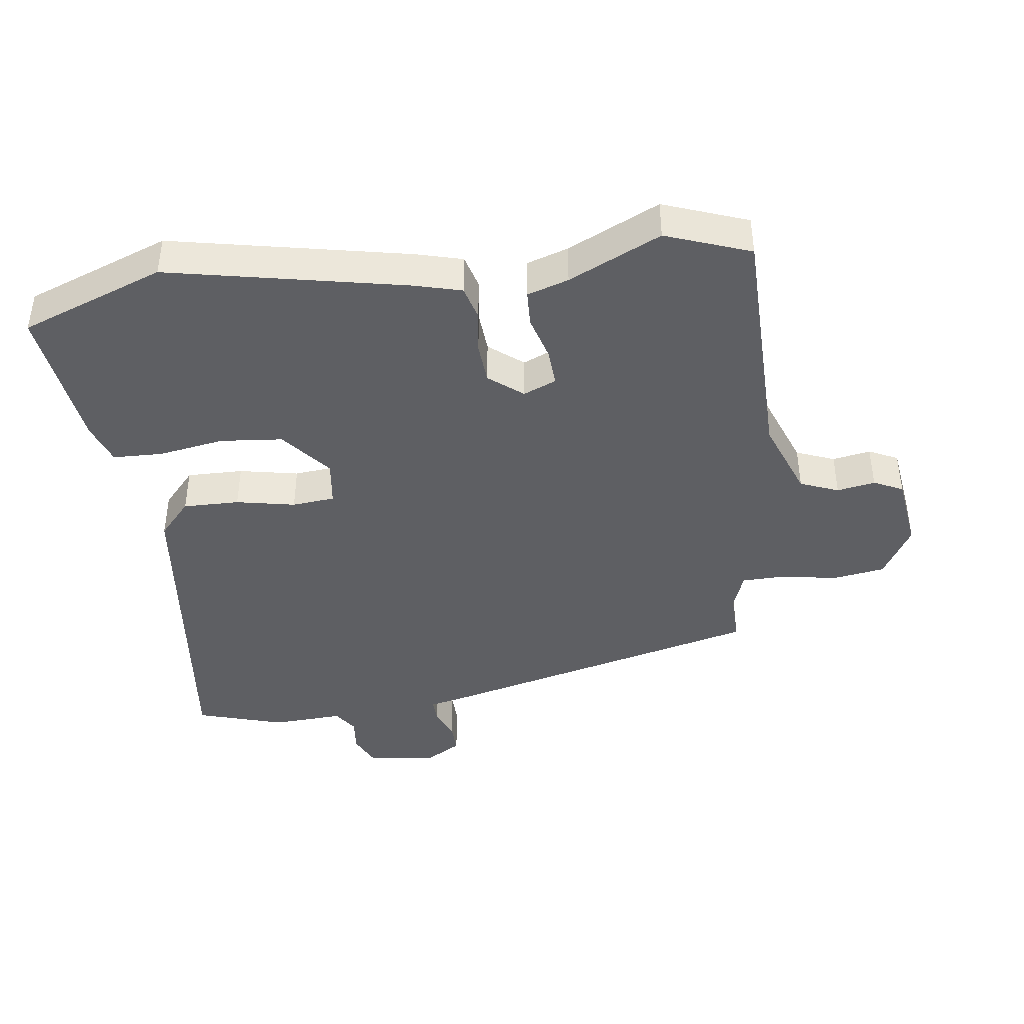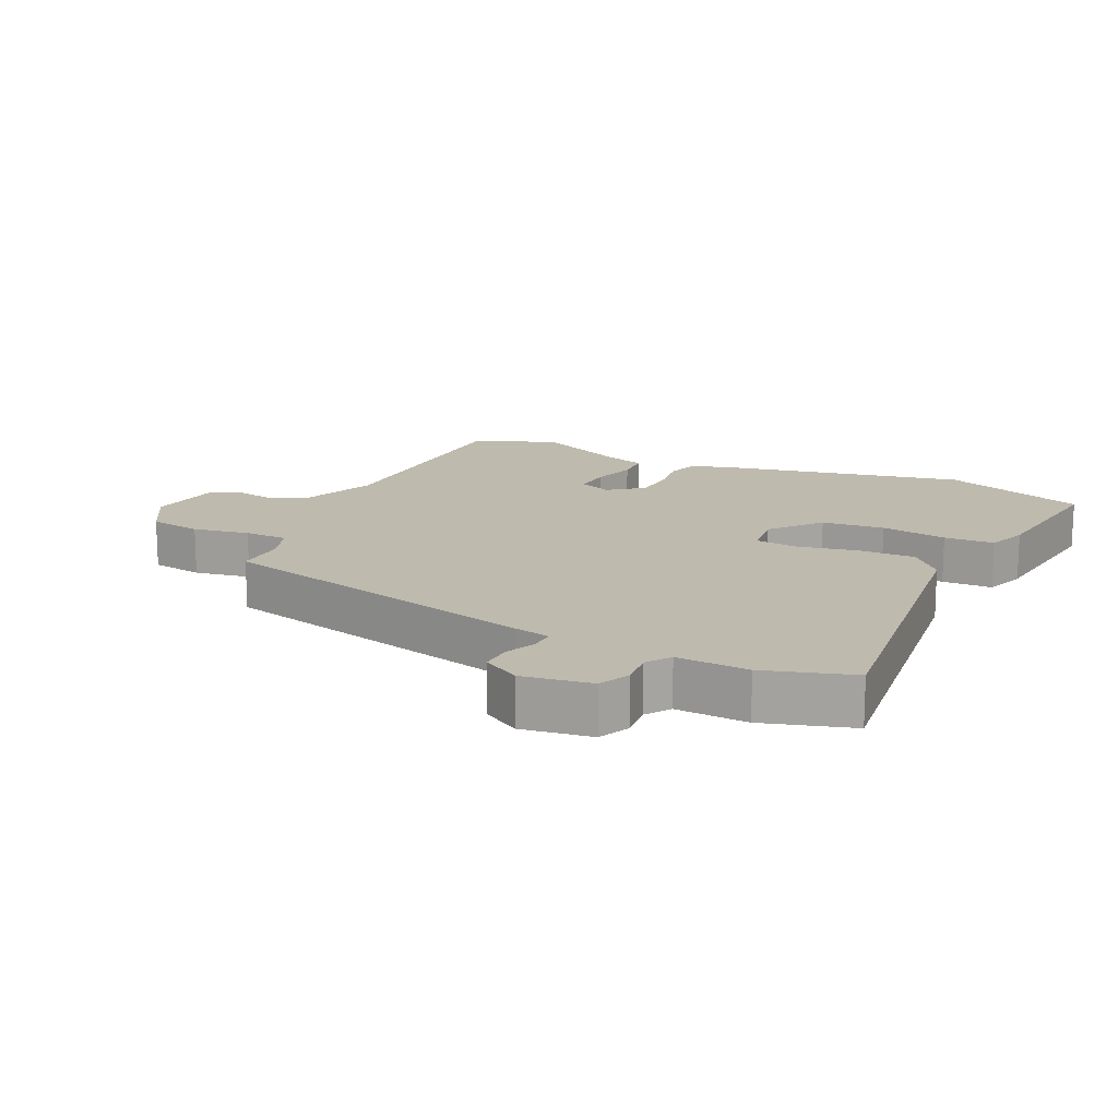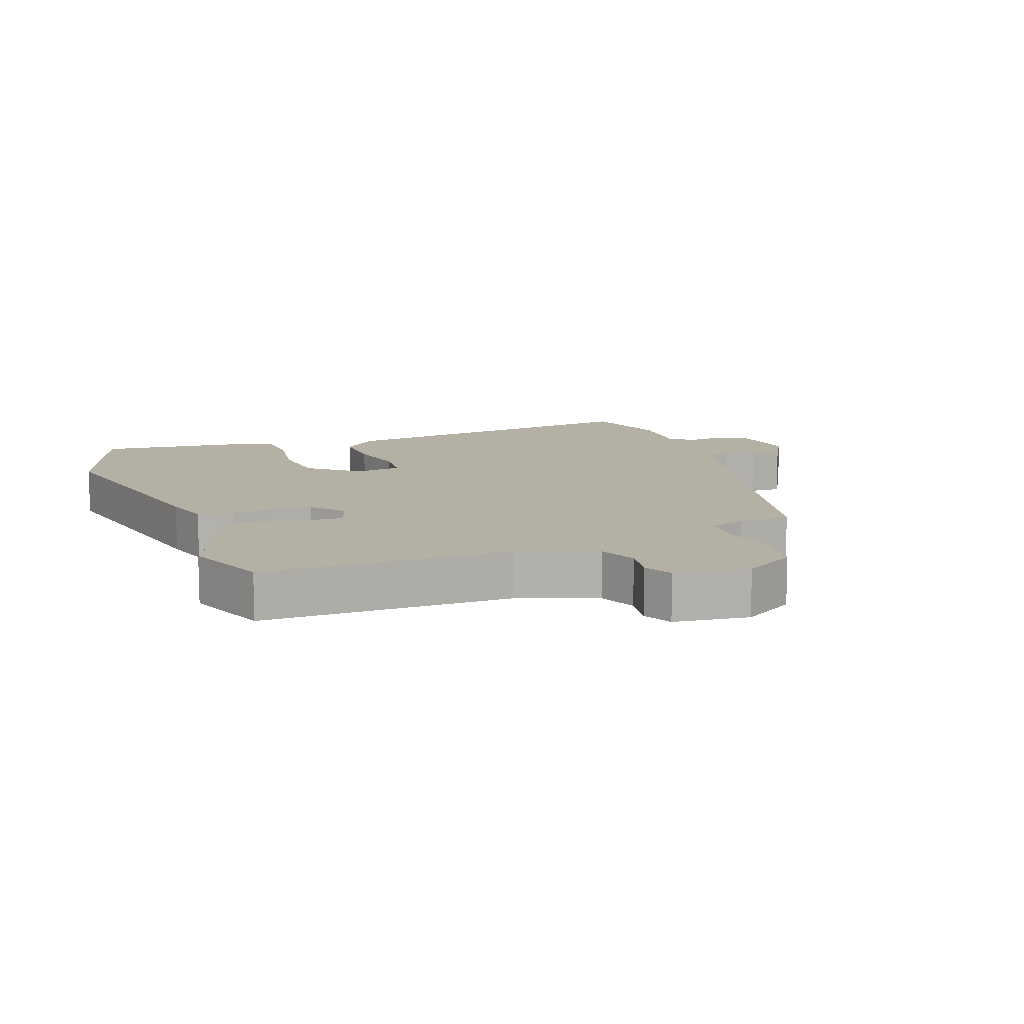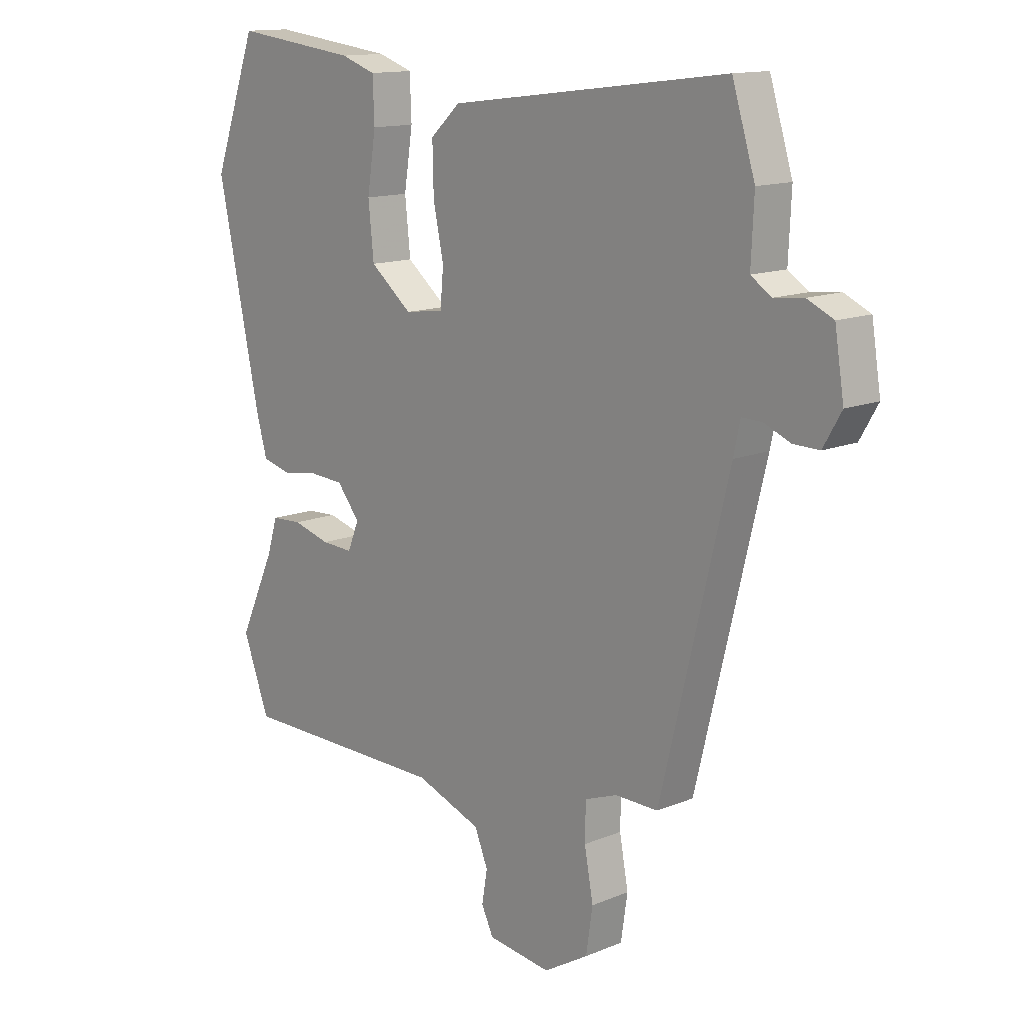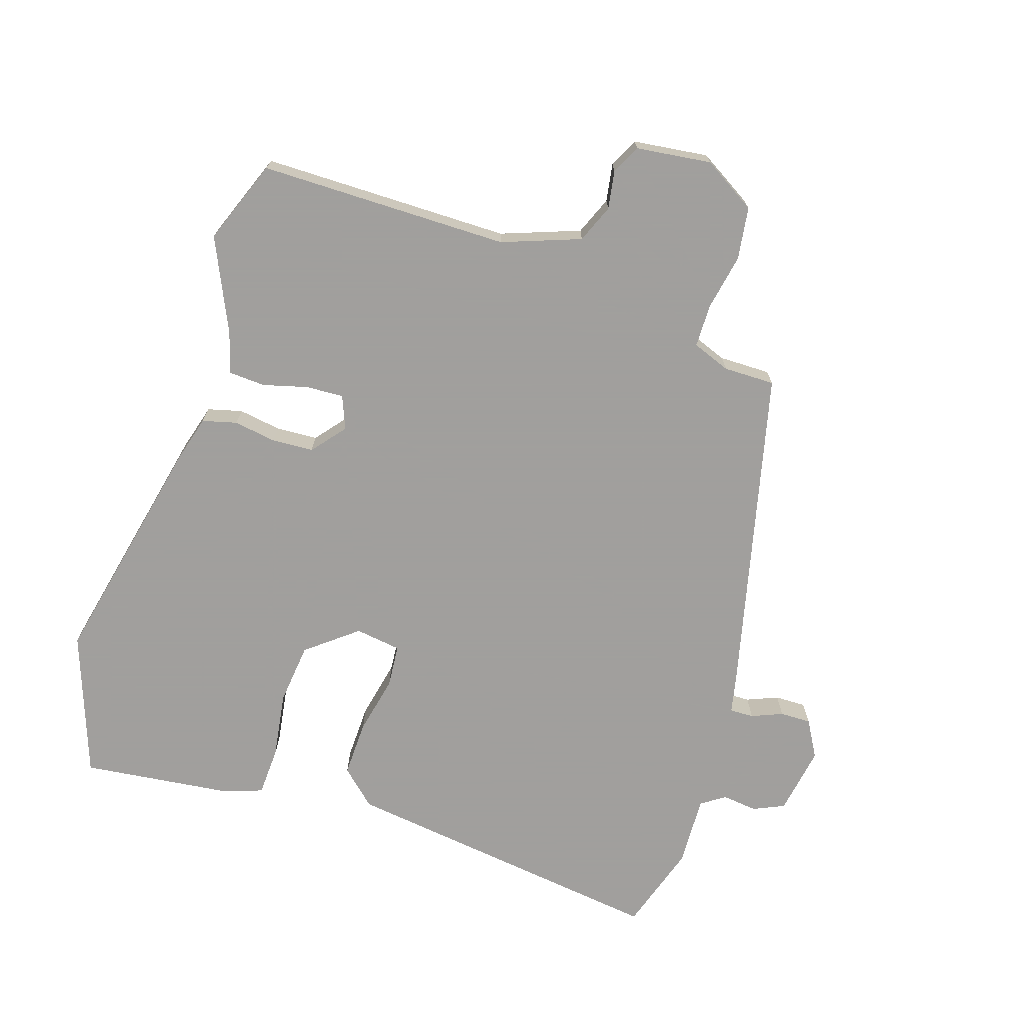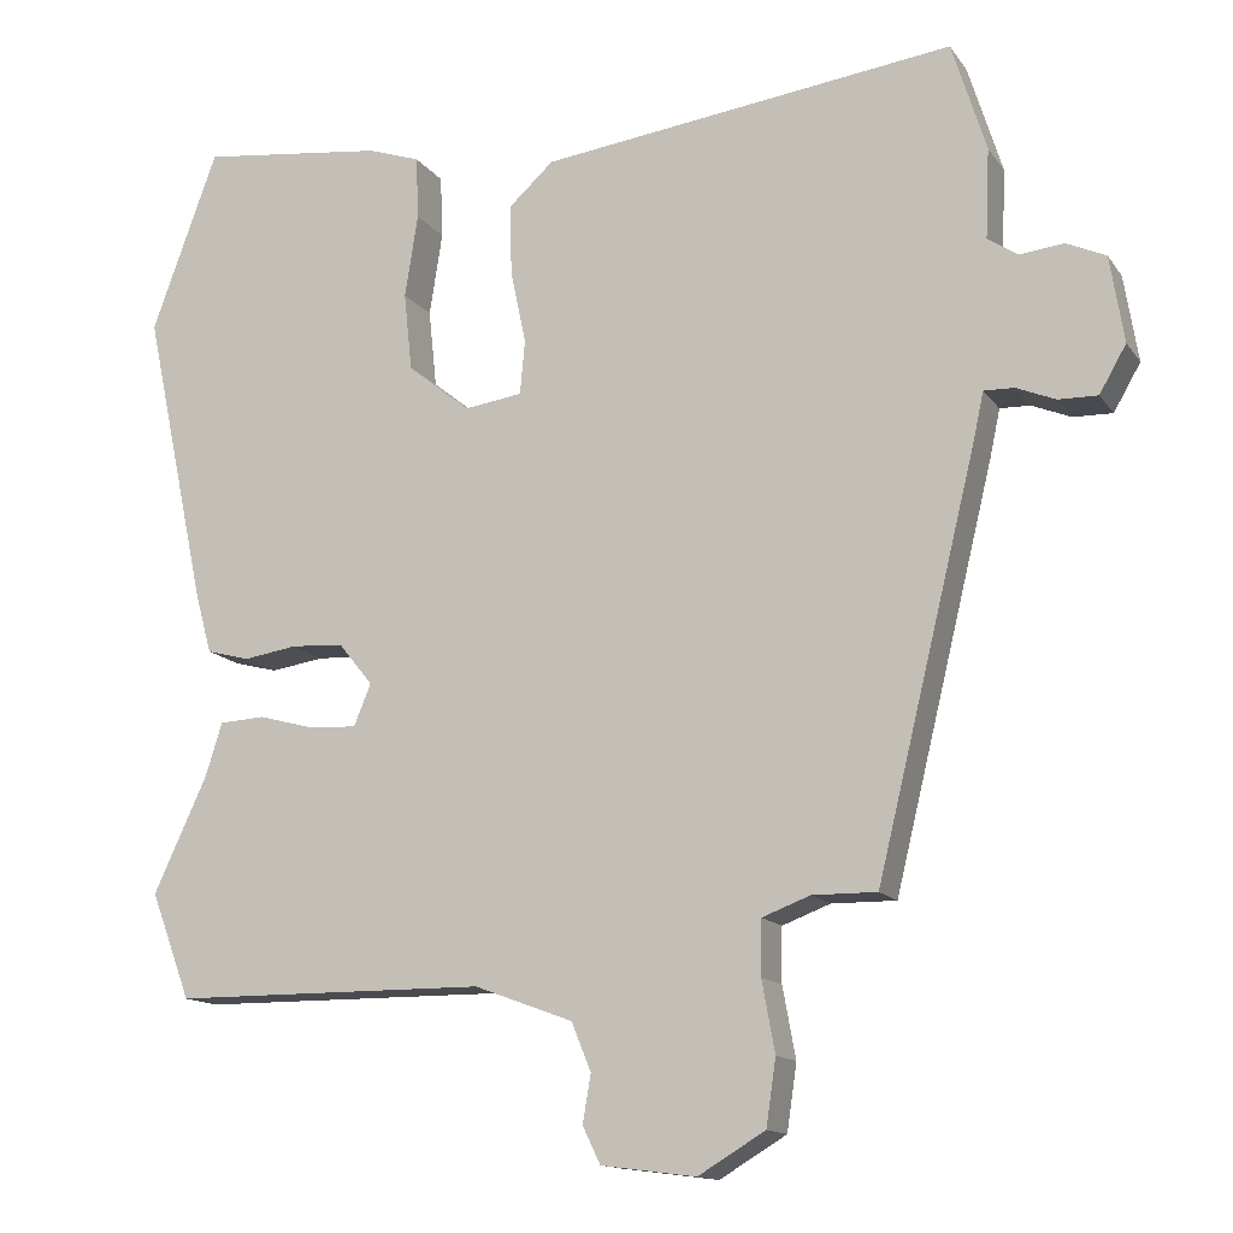
<metadata>
{"format":"obj","ext":"obj","renderer":"f3d","projection":"perspective","resolution":1024,"background":"white","views":[{"elev":-42.0,"azim":98.0,"up":"+Y"},{"elev":15.4,"azim":-64.0,"up":"+Y"},{"elev":11.4,"azim":159.3,"up":"+Y"},{"elev":13.6,"azim":-132.7,"up":"+Z"},{"elev":-71.5,"azim":161.8,"up":"+Y"},{"elev":-13.9,"azim":-157.5,"up":"+Z"}]}
</metadata>
<code>
v -0.393 0.07 -0.467
v -0.517 0.07 0.041
v -0.529 0.07 0.097
v -0.566 0.07 0.096
v -0.614 0.07 0.076
v -0.662 0.07 0.075
v -0.695 0.07 0.132
v -0.678 0.07 0.238
v -0.63 0.07 0.26
v -0.576 0.07 0.254
v -0.539 0.07 0.279
v -0.544 0.07 0.389
v -0.502 0.07 0.524
v 0.007 0.07 0.46
v 0.062 0.07 0.41
v 0.06 0.07 0.323
v 0.041 0.07 0.232
v 0.047 0.07 0.166
v 0.118 0.07 0.156
v 0.195 0.07 0.218
v 0.205 0.07 0.314
v 0.189 0.07 0.416
v 0.192 0.07 0.493
v 0.256 0.07 0.515
v 0.484 0.07 0.543
v 0.565 0.07 0.321
v 0.487 0.07 -0.045
v 0.467 0.07 -0.117
v 0.414 0.07 -0.131
v 0.348 0.07 -0.121
v 0.284 0.07 -0.125
v 0.242 0.07 -0.177
v 0.263 0.07 -0.228
v 0.321 0.07 -0.225
v 0.39 0.07 -0.206
v 0.446 0.07 -0.209
v 0.466 0.07 -0.273
v 0.532 0.07 -0.416
v 0.483 0.07 -0.546
v 0.097 0.07 -0.549
v -0.024 0.07 -0.594
v -0.048 0.07 -0.653
v -0.038 0.07 -0.712
v -0.06 0.07 -0.757
v -0.176 0.07 -0.772
v -0.258 0.07 -0.723
v -0.27 0.07 -0.642
v -0.254 0.07 -0.555
v -0.255 0.07 -0.488
v -0.314 0.07 -0.466
v -0.393 0 -0.467
v -0.517 0 0.041
v -0.529 0 0.097
v -0.566 0 0.096
v -0.614 0 0.076
v -0.662 0 0.075
v -0.695 0 0.132
v -0.678 0 0.238
v -0.63 0 0.26
v -0.576 0 0.254
v -0.539 0 0.279
v -0.544 0 0.389
v -0.502 0 0.524
v 0.007 0 0.46
v 0.062 0 0.41
v 0.06 0 0.323
v 0.041 0 0.232
v 0.047 0 0.166
v 0.118 0 0.156
v 0.195 0 0.218
v 0.205 0 0.314
v 0.189 0 0.416
v 0.192 0 0.493
v 0.256 0 0.515
v 0.484 0 0.543
v 0.565 0 0.321
v 0.487 0 -0.045
v 0.467 0 -0.117
v 0.414 0 -0.131
v 0.348 0 -0.121
v 0.284 0 -0.125
v 0.242 0 -0.177
v 0.263 0 -0.228
v 0.321 0 -0.225
v 0.39 0 -0.206
v 0.446 0 -0.209
v 0.466 0 -0.273
v 0.532 0 -0.416
v 0.483 0 -0.546
v 0.097 0 -0.549
v -0.024 0 -0.594
v -0.048 0 -0.653
v -0.038 0 -0.712
v -0.06 0 -0.757
v -0.176 0 -0.772
v -0.258 0 -0.723
v -0.27 0 -0.642
v -0.254 0 -0.555
v -0.255 0 -0.488
v -0.314 0 -0.466
f 46 47 48
f 45 46 48
f 44 45 48
f 43 44 48
f 42 43 48
f 41 42 48 49
f 40 41 49
f 40 49 50
f 39 40 50
f 38 39 50
f 37 38 50
f 37 50 1
f 36 37 1
f 35 36 1
f 34 35 1
f 28 29 30
f 27 28 30
f 26 27 30
f 25 26 30
f 24 25 30
f 23 24 30
f 22 23 30
f 21 22 30
f 20 21 30 31
f 19 20 31 32
f 15 16 17
f 14 15 17
f 13 14 17
f 12 13 17
f 11 12 17
f 10 11 17 18
f 8 9 10
f 7 8 10
f 6 7 10
f 5 6 10
f 4 5 10
f 3 4 10 18
f 18 19 32
f 3 18 32
f 2 3 32
f 33 34 1
f 1 2 32 33
f 98 97 96
f 98 96 95
f 98 95 94
f 98 94 93
f 98 93 92
f 99 98 92 91
f 99 91 90
f 100 99 90
f 100 90 89
f 100 89 88
f 100 88 87
f 51 100 87
f 51 87 86
f 51 86 85
f 51 85 84
f 80 79 78
f 80 78 77
f 80 77 76
f 80 76 75
f 80 75 74
f 80 74 73
f 80 73 72
f 80 72 71
f 81 80 71 70
f 82 81 70 69
f 67 66 65
f 67 65 64
f 67 64 63
f 67 63 62
f 67 62 61
f 68 67 61 60
f 60 59 58
f 60 58 57
f 60 57 56
f 60 56 55
f 60 55 54
f 68 60 54 53
f 82 69 68
f 82 68 53
f 82 53 52
f 51 84 83
f 83 82 52 51
f 1 51 52 2
f 2 52 53 3
f 3 53 54 4
f 4 54 55 5
f 5 55 56 6
f 6 56 57 7
f 7 57 58 8
f 8 58 59 9
f 9 59 60 10
f 10 60 61 11
f 11 61 62 12
f 12 62 63 13
f 13 63 64 14
f 14 64 65 15
f 15 65 66 16
f 16 66 67 17
f 17 67 68 18
f 18 68 69 19
f 19 69 70 20
f 20 70 71 21
f 21 71 72 22
f 22 72 73 23
f 23 73 74 24
f 24 74 75 25
f 25 75 76 26
f 26 76 77 27
f 27 77 78 28
f 28 78 79 29
f 29 79 80 30
f 30 80 81 31
f 31 81 82 32
f 32 82 83 33
f 33 83 84 34
f 34 84 85 35
f 35 85 86 36
f 36 86 87 37
f 37 87 88 38
f 38 88 89 39
f 39 89 90 40
f 40 90 91 41
f 41 91 92 42
f 42 92 93 43
f 43 93 94 44
f 44 94 95 45
f 45 95 96 46
f 46 96 97 47
f 47 97 98 48
f 48 98 99 49
f 49 99 100 50
f 50 100 51 1

</code>
